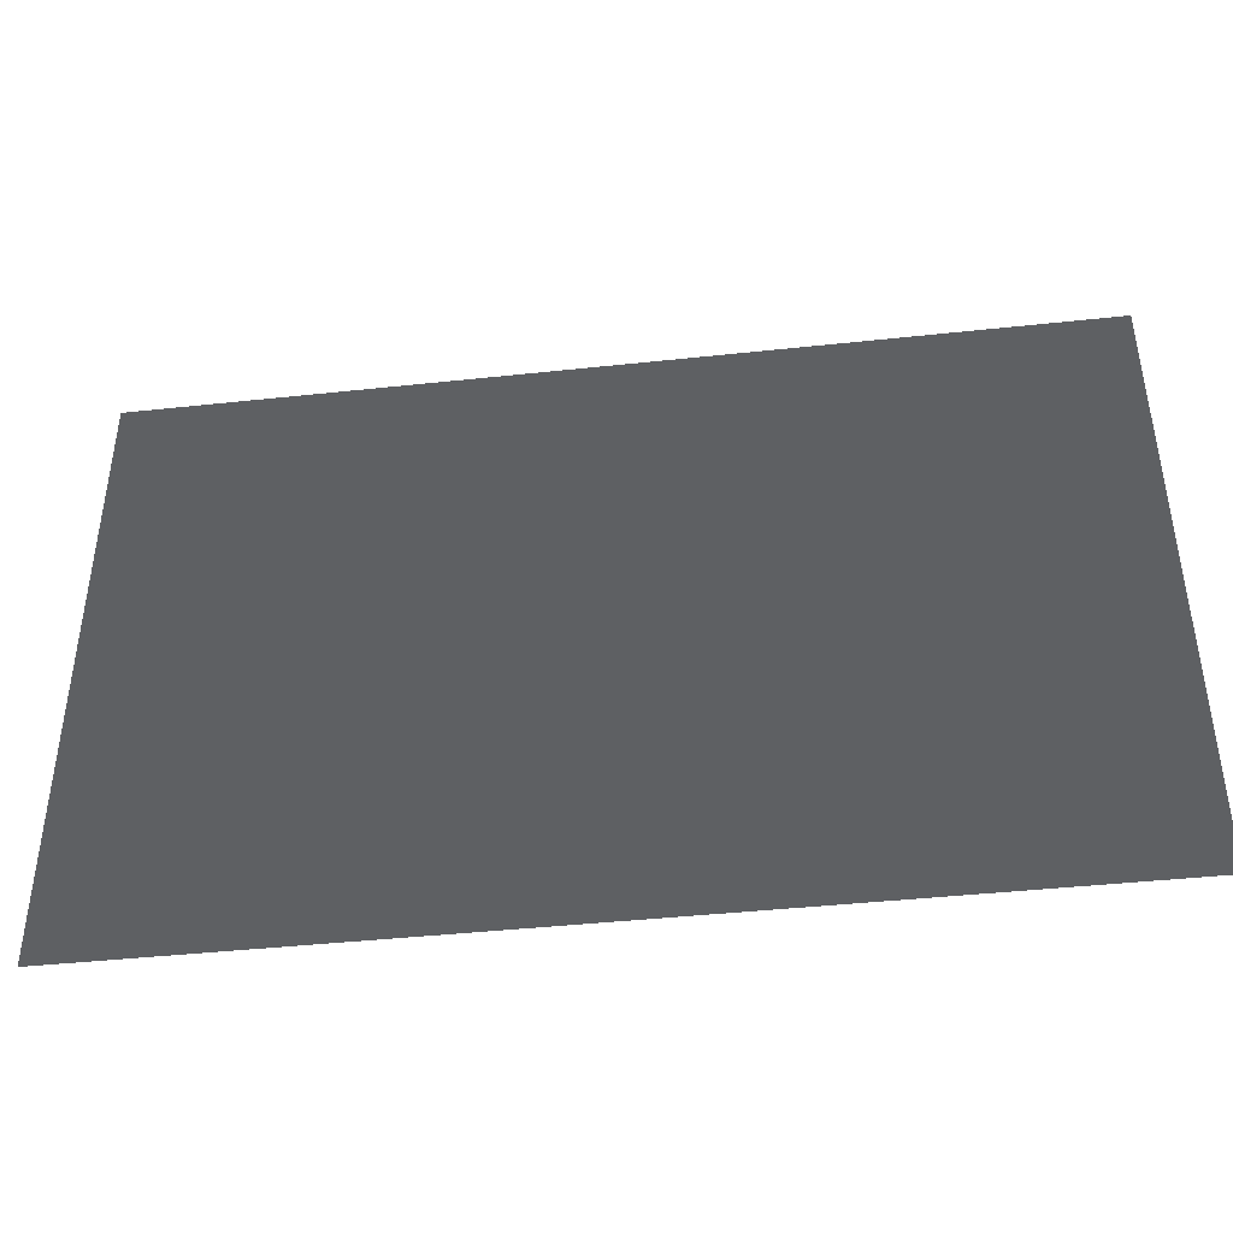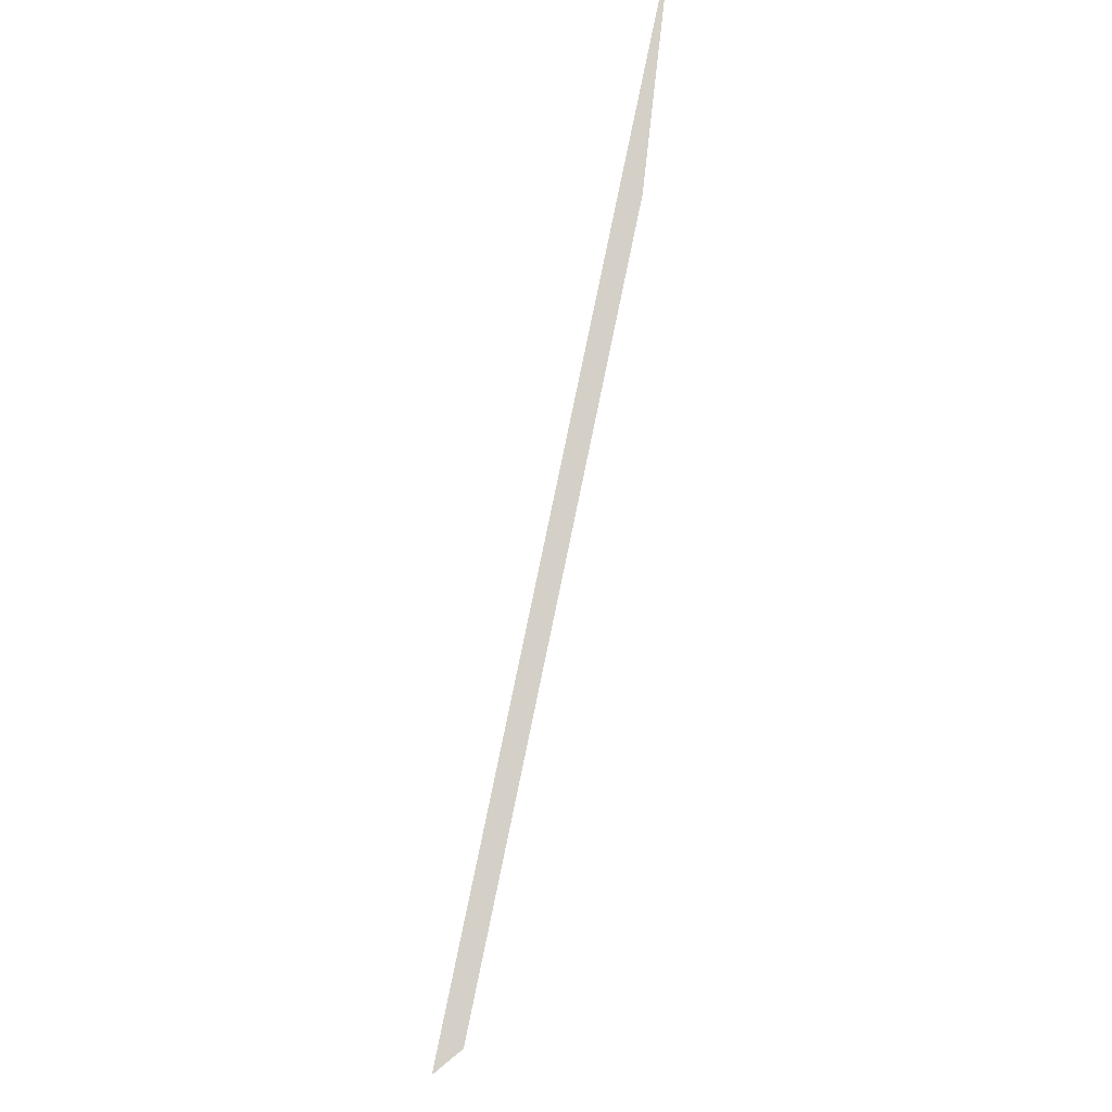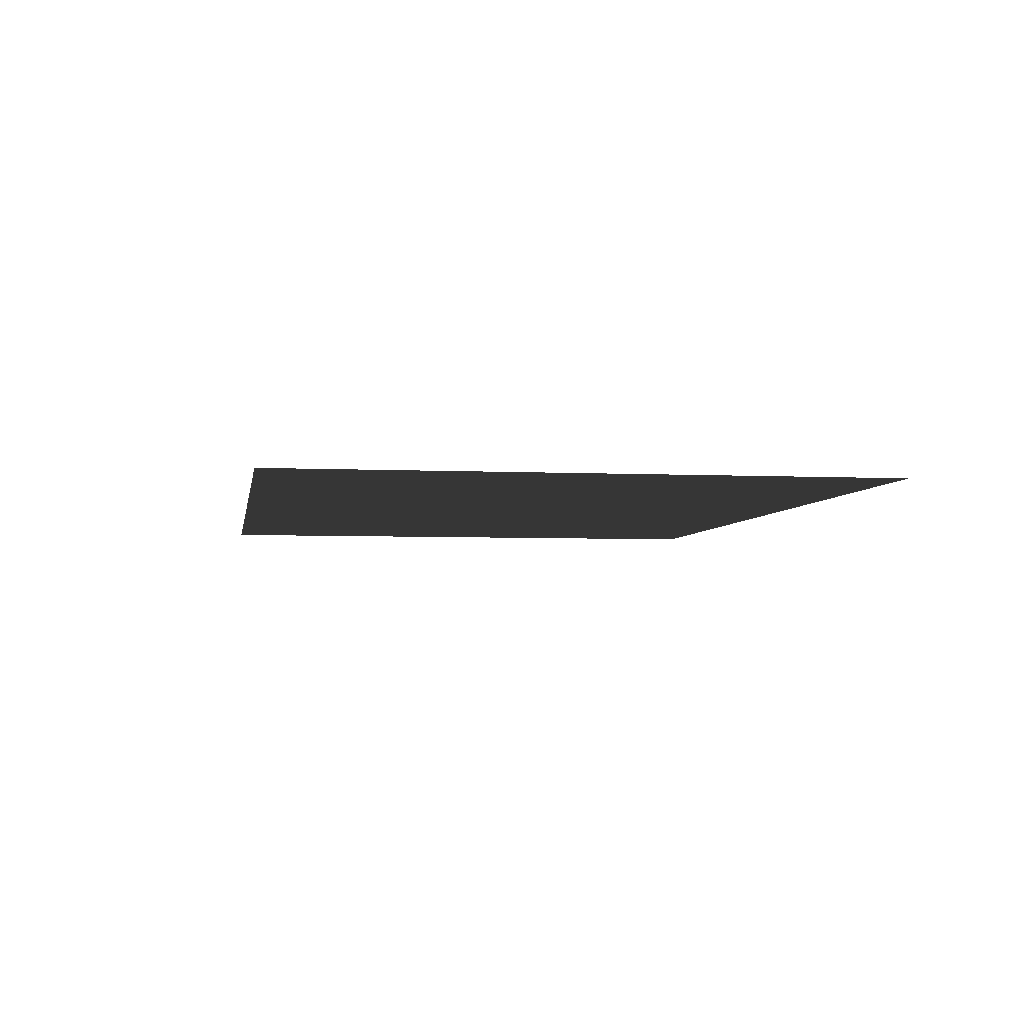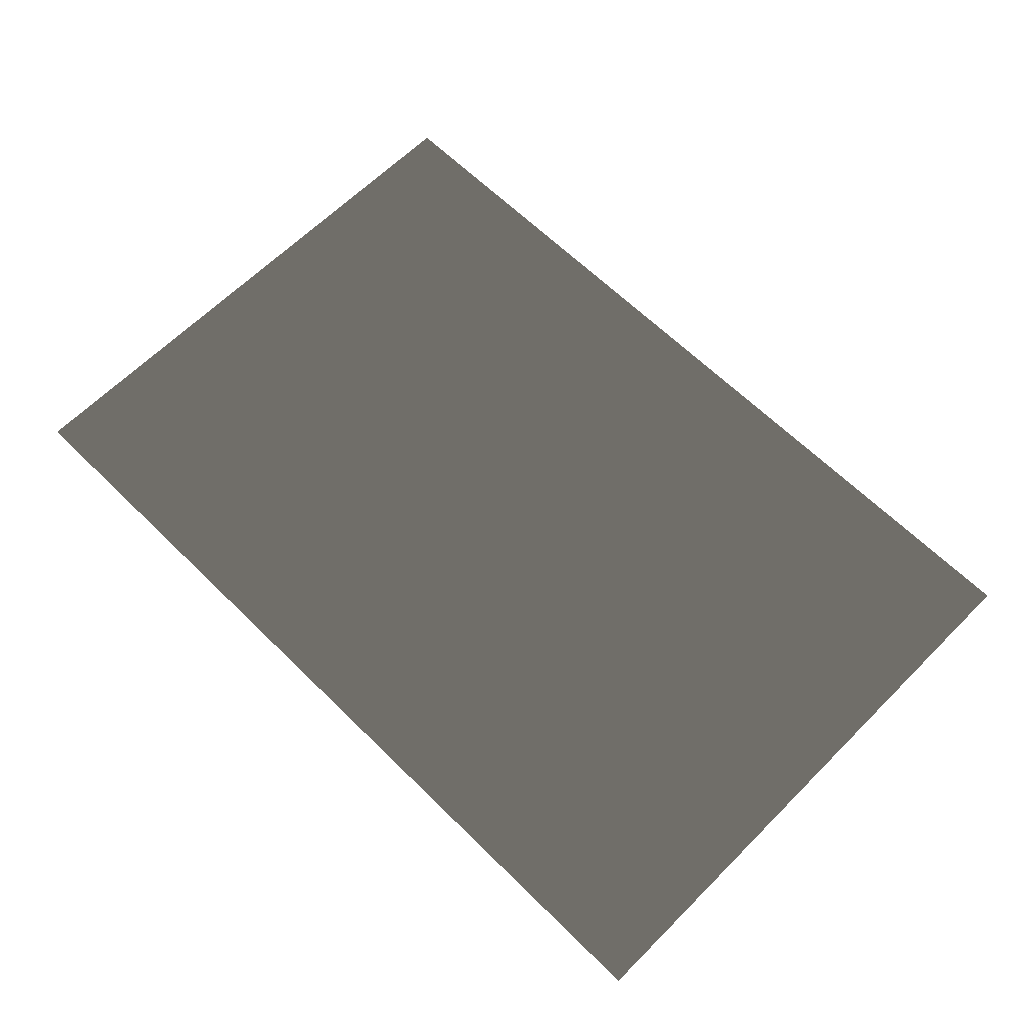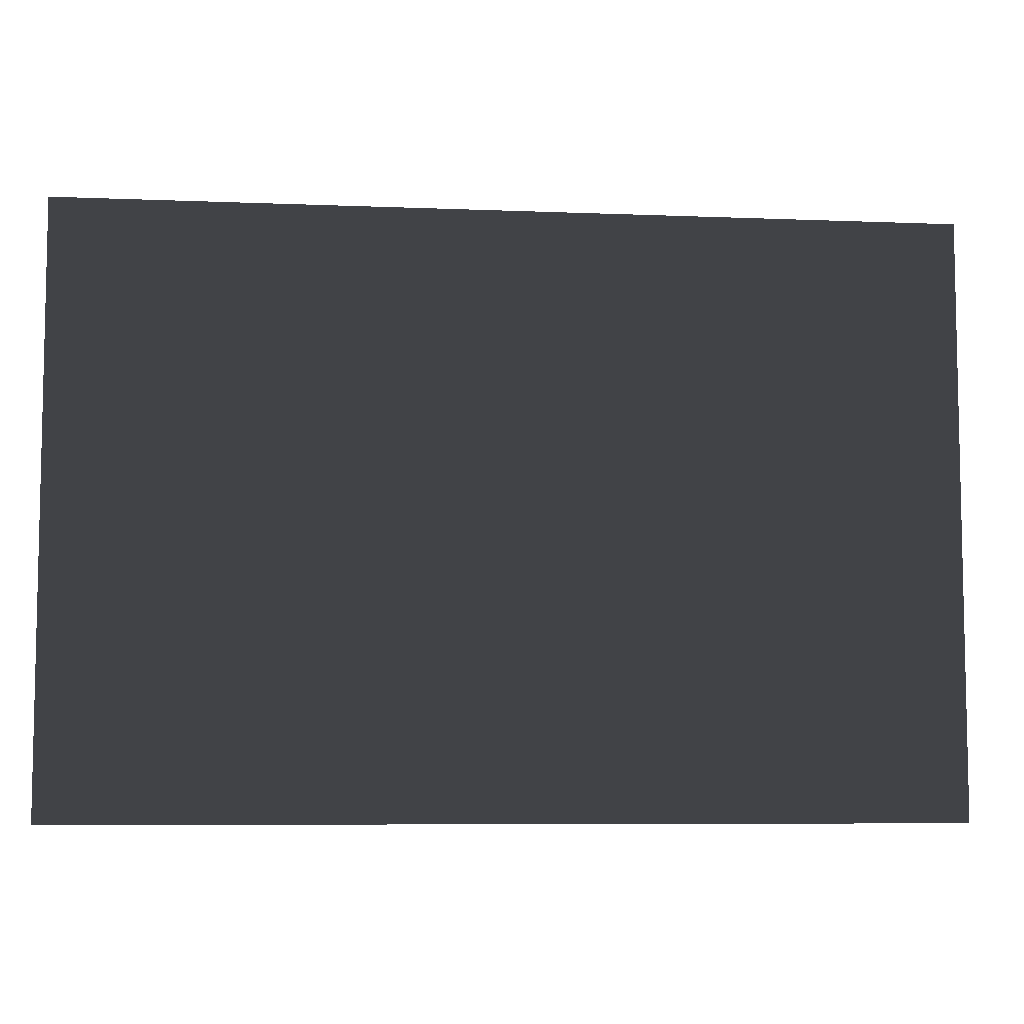
<metadata>
{"format":"obj","ext":"obj","renderer":"f3d","projection":"perspective","resolution":1024,"background":"white","views":[{"elev":-42.2,"azim":-172.6,"up":"+Y"},{"elev":79.9,"azim":-78.3,"up":"+Y"},{"elev":-4.5,"azim":-99.1,"up":"+Z"},{"elev":63.7,"azim":44.8,"up":"+Z"},{"elev":-7.2,"azim":173.4,"up":"+Y"}]}
</metadata>
<code>
v -2.601e-05 -4.526e-05 -1.332e-15
v -6 -4 -9.797e-16
v -6 -9.072e-05 -1.179e-15
v -1.604e-05 -4 -1.133e-15
g Floor_6x4_(5)_27076_143
f 1 3 2
f 1 2 4

</code>
